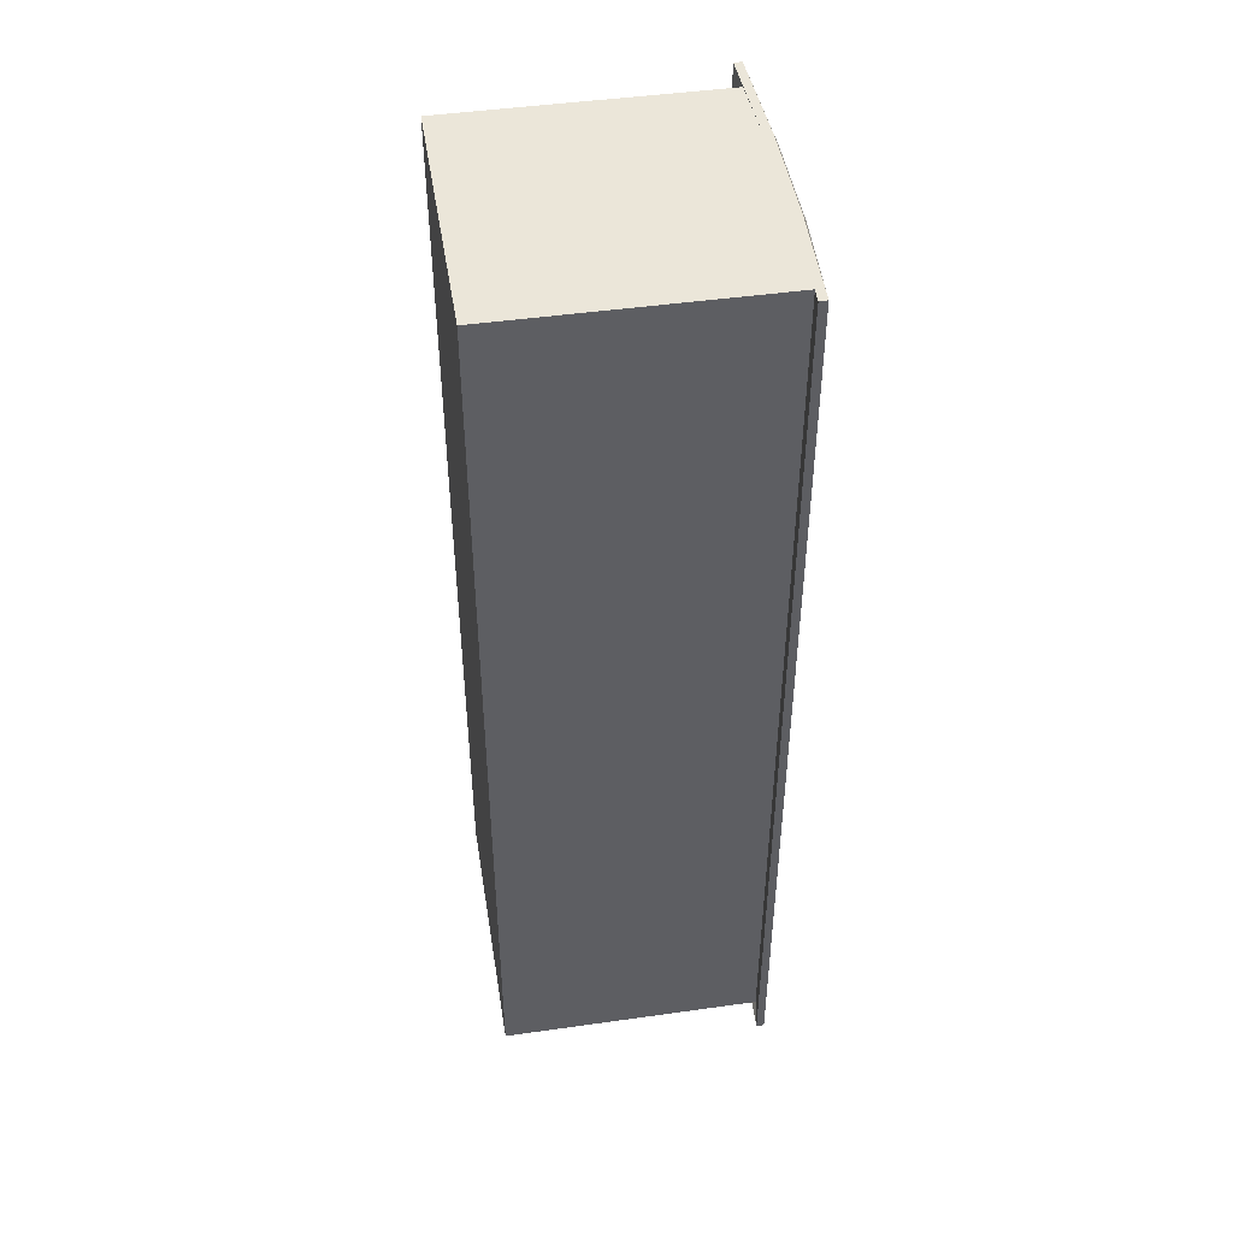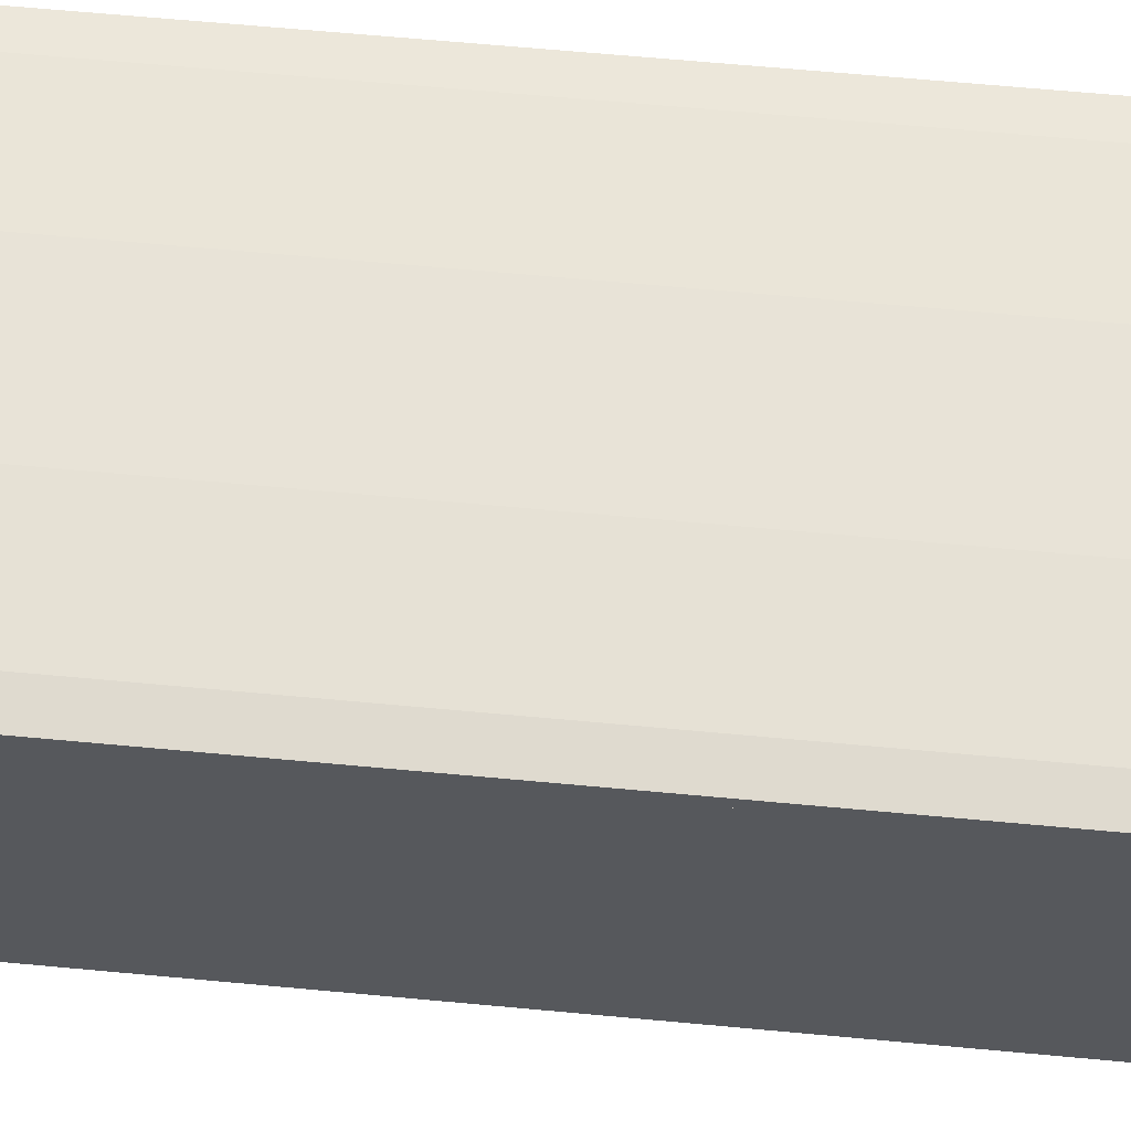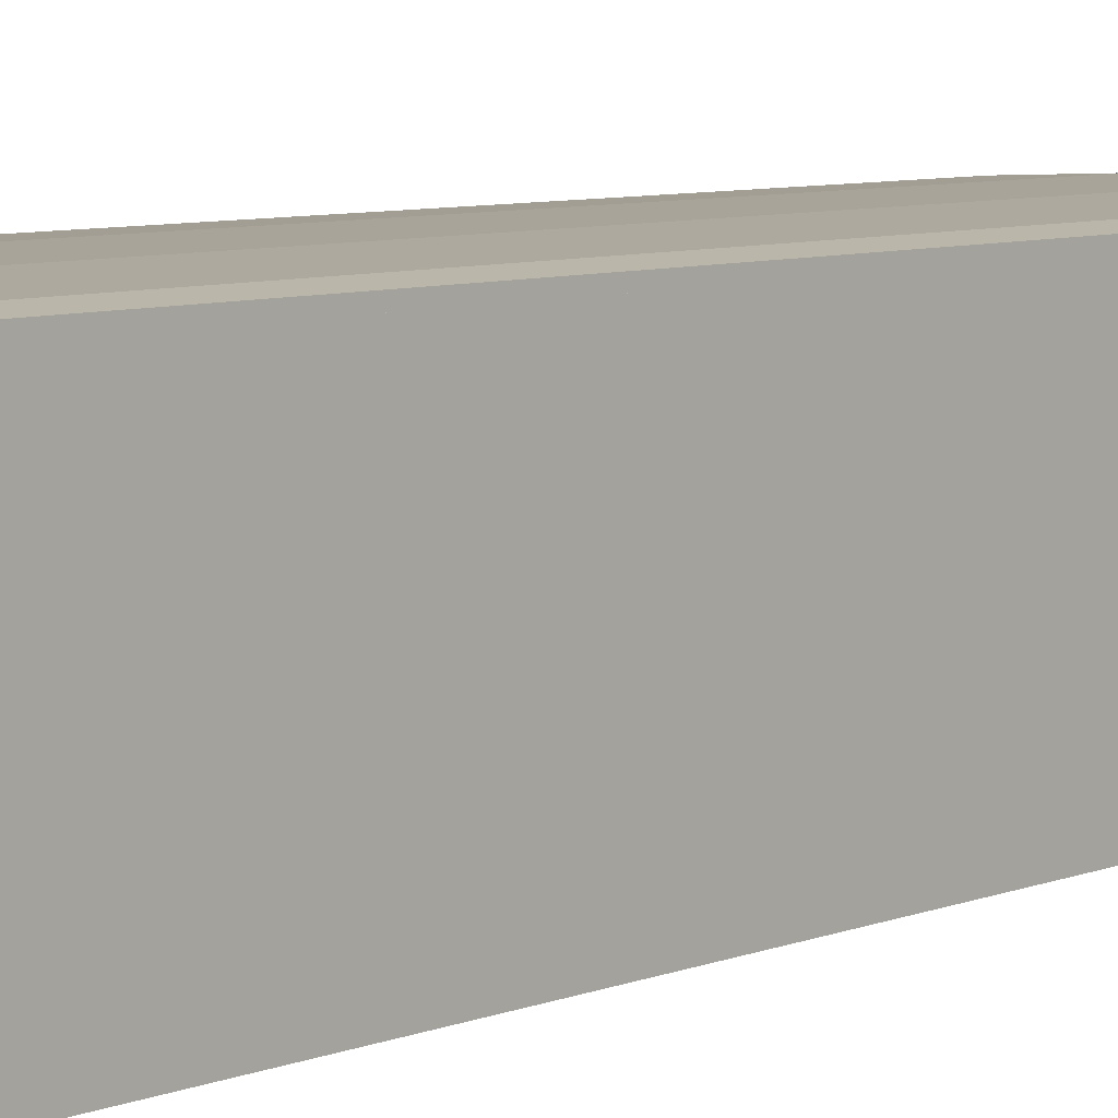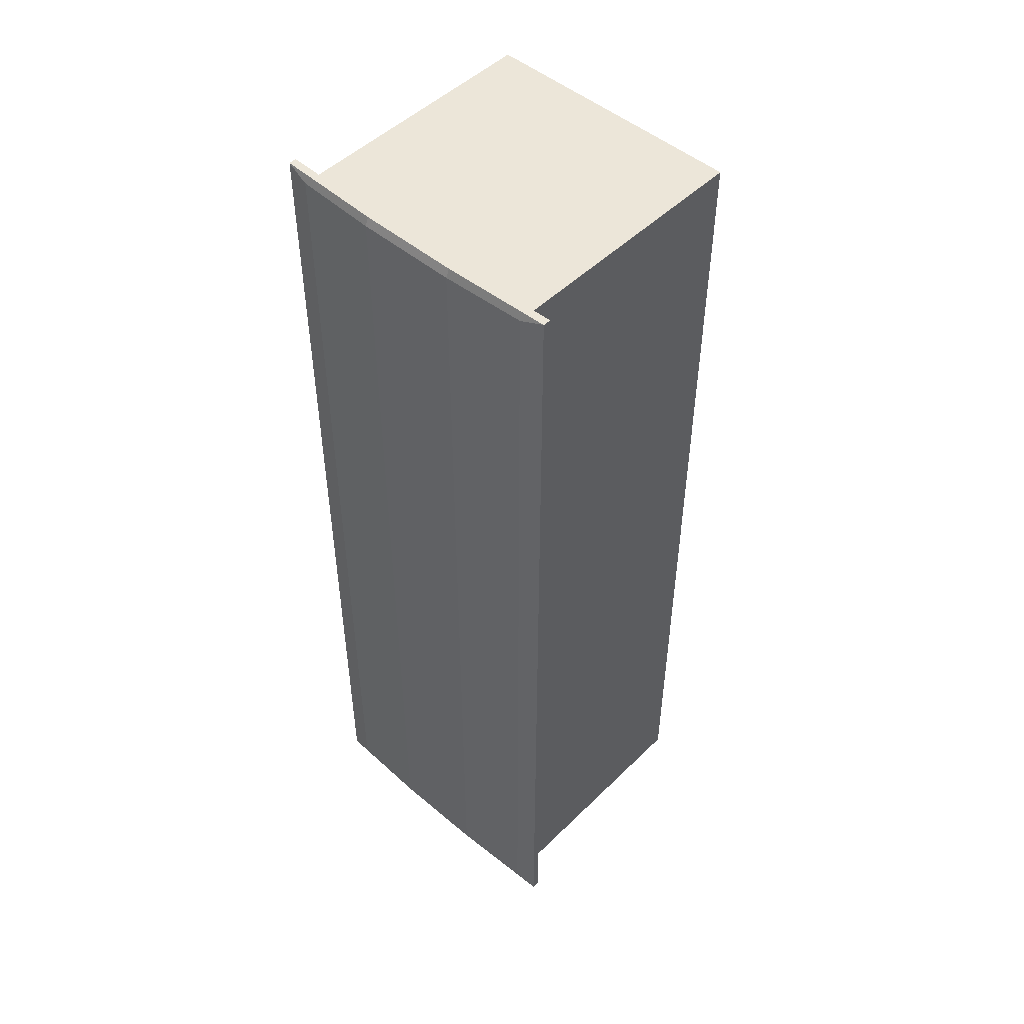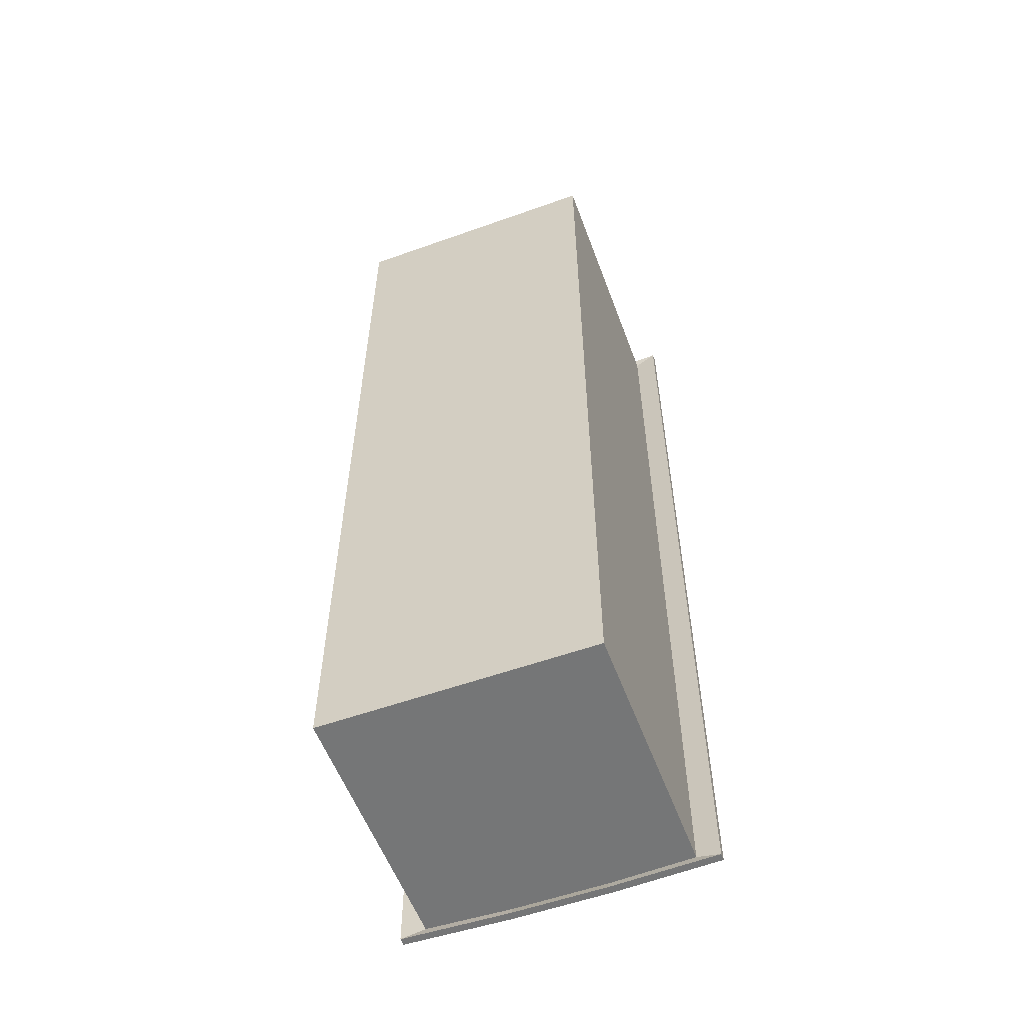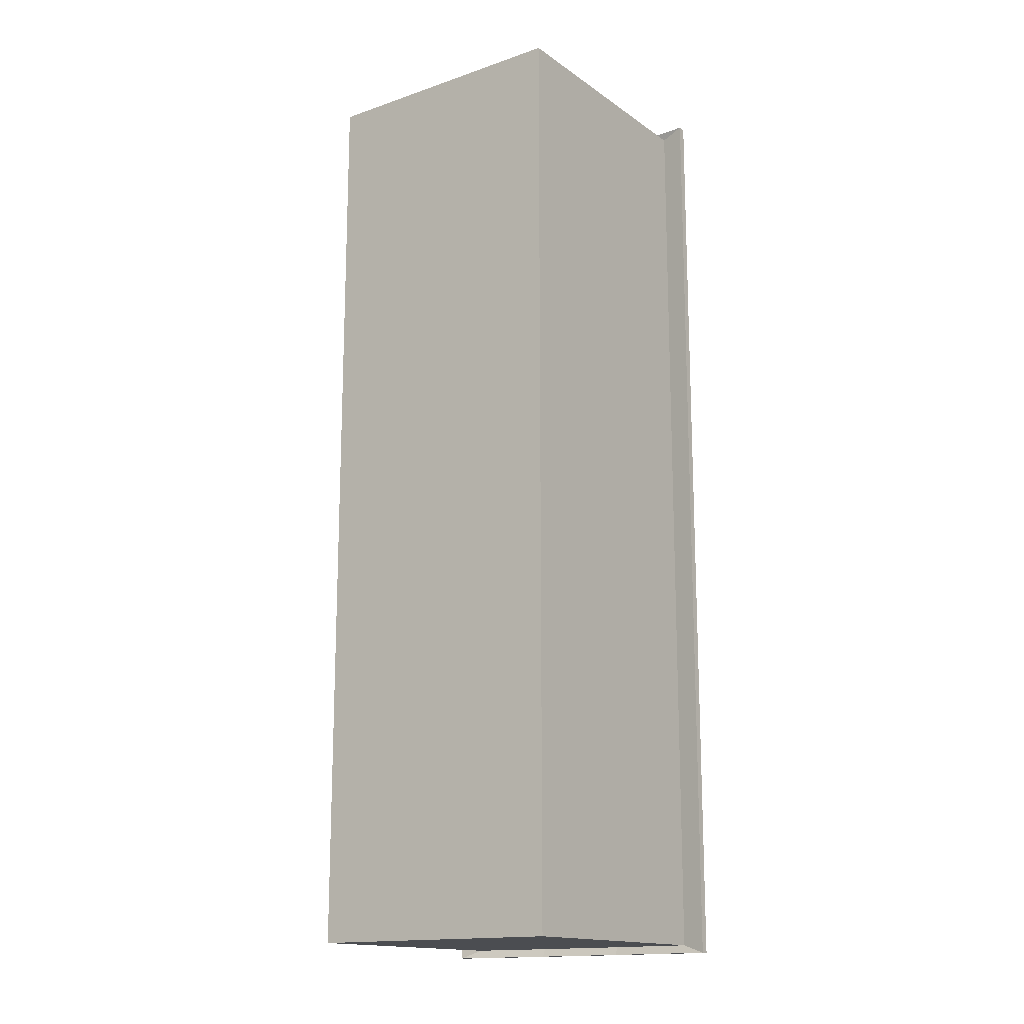
<metadata>
{"format":"obj","ext":"obj","renderer":"f3d","projection":"perspective","resolution":1024,"background":"white","views":[{"elev":46.7,"azim":80.9,"up":"+Z"},{"elev":62.0,"azim":95.5,"up":"+Y"},{"elev":7.1,"azim":41.4,"up":"+Y"},{"elev":49.3,"azim":-137.0,"up":"+Z"},{"elev":-56.7,"azim":20.4,"up":"+Z"},{"elev":-15.7,"azim":35.6,"up":"+Z"}]}
</metadata>
<code>
g default
v -2.674 -5.565 18.73
v -0 -5.565 18.73
v 2.674 -5.565 18.73
v -2.674 -0.1446 18.73
v 2.674 -0.1446 18.73
v -2.674 -0.1446 0.007856
v 2.674 -0.1446 0.007856
v -2.674 -5.565 0.007856
v -0 -5.565 0.007856
v 2.674 -5.565 0.007856
v -1.004 -0.06798 18.73
v 1.004 -0.06798 18.73
v -1.004 -0.06798 0.007856
v 1.004 -0.06798 0.007856
v -2.674 -0.1446 16.86
v -1.004 -0.06798 16.86
v 1.004 -0.06798 16.86
v 2.674 -0.1446 16.86
v 2.674 -5.565 16.86
v -0 -5.565 16.86
v -2.674 -5.565 16.86
v -2.674 -0.1446 14.98
v 2.674 -5.565 14.98
v -0 -5.565 14.98
v -2.674 -5.565 14.98
v -2.674 -0.1446 13.11
v 2.674 -5.565 13.11
v -0 -5.565 13.11
v -2.674 -5.565 13.11
v -2.674 -0.1446 11.24
v -1.004 -0.06798 11.24
v 2.674 -5.565 11.24
v -0 -5.565 11.24
v -2.674 -5.565 11.24
v -2.674 -0.1446 9.368
v -1.004 -0.06798 9.368
v 1.004 -0.06798 9.368
v 2.674 -0.1446 9.368
v 2.674 -5.565 9.368
v -0 -5.565 9.368
v -2.674 -5.565 9.368
v -2.674 -0.1446 7.496
v -1.004 -0.06798 7.496
v 1.004 -0.06798 7.496
v 2.674 -0.1446 7.496
v 2.674 -5.565 7.496
v -0 -5.565 7.496
v -2.674 -5.565 7.496
v -2.674 -0.1446 5.624
v -1.004 -0.06798 5.624
v 1.004 -0.06798 5.624
v 2.674 -0.1446 5.624
v 2.674 -5.565 5.624
v -0 -5.565 5.624
v -2.674 -5.565 5.624
v -2.674 -0.1446 3.752
v -1.004 -0.06798 3.752
v 1.004 -0.06798 3.752
v 2.674 -0.1446 3.752
v 2.674 -5.565 3.752
v -0 -5.565 3.752
v -2.674 -5.565 3.752
v -2.674 -0.1446 1.88
v -1.004 -0.06798 1.88
v 1.004 -0.06798 1.88
v 2.674 -0.1446 1.88
v 2.674 -5.565 1.88
v -0 -5.565 1.88
v -2.674 -5.565 1.88
v -2.674 -0.3017 18.73
v -0.9541 -0.2289 18.73
v 0.9541 -0.2289 18.73
v 2.674 -0.3017 18.73
v 2.674 -0.3017 16.86
v 2.674 -0.3017 14.98
v 2.674 -0.3017 13.11
v 2.674 -0.3017 11.24
v 2.674 -0.3017 9.368
v 2.674 -0.3017 7.496
v 2.674 -0.3017 5.624
v 2.674 -0.3017 3.752
v 2.674 -0.3017 1.88
v 2.674 -0.3017 0.007856
v 0.9541 -0.2289 0.007856
v -0.9541 -0.2289 0.007856
v -2.674 -0.3017 0.007856
v -2.674 -0.3017 1.88
v -2.674 -0.3017 3.752
v -2.674 -0.3017 5.624
v -2.674 -0.3017 7.496
v -2.674 -0.3017 9.368
v -2.674 -0.3017 11.24
v -2.674 -0.3017 13.11
v -2.674 -0.3017 14.98
v -2.674 -0.3017 16.86
v -3.154 -0.3729 18.89
v -0.9541 -0.3001 18.89
v -1.004 -0.1392 18.89
v -3.154 -0.2158 18.89
v 0.9541 -0.3001 18.89
v 3.154 -0.3729 18.89
v 3.154 -0.2158 18.89
v 1.004 -0.1392 18.89
v -3.154 -0.2158 -0.1556
v -1.004 -0.1392 -0.1556
v -0.9541 -0.3001 -0.1556
v -3.154 -0.3729 -0.1556
v 3.154 -0.2158 1.88
v 3.154 -0.3729 1.88
v 3.154 -0.3729 -0.1556
v 3.154 -0.2158 -0.1556
v -3.154 -0.3729 1.88
v -3.154 -0.2158 1.88
v 0.9541 -0.3001 -0.1556
v 1.004 -0.1392 -0.1556
v 3.154 -0.3729 16.86
v 3.154 -0.2158 16.86
v -3.154 -0.3729 16.86
v -3.154 -0.2158 16.86
v 3.154 -0.3729 14.98
v 3.154 -0.2158 14.98
v -3.154 -0.3729 14.98
v -3.154 -0.2158 14.98
v 3.154 -0.3729 13.11
v 3.154 -0.2158 13.11
v -3.154 -0.3729 13.11
v -3.154 -0.2158 13.11
v 3.154 -0.3729 11.24
v 3.154 -0.2158 11.24
v -3.154 -0.3729 11.24
v -3.154 -0.2158 11.24
v 3.154 -0.3729 9.368
v 3.154 -0.2158 9.368
v -3.154 -0.3729 9.368
v -3.154 -0.2158 9.368
v 3.154 -0.3729 7.496
v 3.154 -0.2158 7.496
v -3.154 -0.3729 7.496
v -3.154 -0.2158 7.496
v 3.154 -0.3729 5.624
v 3.154 -0.2158 5.624
v -3.154 -0.3729 5.624
v -3.154 -0.2158 5.624
v 3.154 -0.3729 3.752
v 3.154 -0.2158 3.752
v -3.154 -0.3729 3.752
v -3.154 -0.2158 3.752
v -1.004 -0.06798 14.98
v 1.004 -0.06798 14.98
v 2.674 -0.1446 14.98
v 2.674 -0.1446 13.11
v 2.674 -0.1446 11.24
v 1.004 -0.06798 11.24
v -1.004 -0.06798 13.11
v 1.004 -0.06798 13.11
g polySurface12 group7
f 96 97 98 99
f 100 101 102 103
f 63 64 13 6
f 14 65 66 7
f 104 105 106 107
f 8 9 68 69
f 9 10 67 68
f 108 109 110 111
f 107 112 113 104
f 110 114 115 111
f 64 65 14 13
f 98 97 100 103
f 114 106 105 115
f 4 11 16 15
f 11 12 17 16
f 18 17 12 5
f 101 116 117 102
f 20 19 3 2
f 21 20 2 1
f 119 118 96 99
f 15 16 148 22
f 16 17 149 148
f 150 149 17 18
f 117 116 120 121
f 24 23 19 20
f 25 24 20 21
f 123 122 118 119
f 22 148 154 26
f 121 120 124 125
f 28 27 23 24
f 29 28 24 25
f 127 126 122 123
f 26 154 31 30
f 154 155 153 31
f 125 124 128 129
f 33 32 27 28
f 34 33 28 29
f 131 130 126 127
f 30 31 36 35
f 31 153 37 36
f 38 37 153 152
f 129 128 132 133
f 40 39 32 33
f 41 40 33 34
f 135 134 130 131
f 35 36 43 42
f 36 37 44 43
f 45 44 37 38
f 133 132 136 137
f 47 46 39 40
f 48 47 40 41
f 139 138 134 135
f 42 43 50 49
f 43 44 51 50
f 52 51 44 45
f 137 136 140 141
f 54 53 46 47
f 55 54 47 48
f 143 142 138 139
f 49 50 57 56
f 50 51 58 57
f 59 58 51 52
f 141 140 144 145
f 61 60 53 54
f 62 61 54 55
f 147 146 142 143
f 56 57 64 63
f 57 58 65 64
f 66 65 58 59
f 145 144 109 108
f 68 67 60 61
f 69 68 61 62
f 113 112 146 147
f 1 2 71 70
f 72 71 2
f 2 3 73 72
f 3 19 74 73
f 75 74 19 23
f 76 75 23 27
f 77 76 27 32
f 78 77 32 39
f 79 78 39 46
f 80 79 46 53
f 81 80 53 60
f 82 81 60 67
f 83 82 67 10
f 9 84 83 10
f 9 85 84
f 86 85 9 8
f 8 69 87 86
f 88 87 69 62
f 89 88 62 55
f 90 89 55 48
f 91 90 48 41
f 92 91 41 34
f 93 92 34 29
f 94 93 29 25
f 95 94 25 21
f 70 95 21 1
f 70 71 97 96
f 11 4 99 98
f 72 73 101 100
f 5 12 103 102
f 6 13 105 104
f 85 86 107 106
f 82 83 110 109
f 7 66 108 111
f 86 87 112 107
f 63 6 104 113
f 83 84 114 110
f 14 7 111 115
f 71 72 100 97
f 12 11 98 103
f 84 85 106 114
f 13 14 115 105
f 73 74 116 101
f 18 5 102 117
f 95 70 96 118
f 4 15 119 99
f 74 75 120 116
f 150 18 117 121
f 94 95 118 122
f 15 22 123 119
f 75 76 124 120
f 151 150 121 125
f 93 94 122 126
f 22 26 127 123
f 76 77 128 124
f 152 151 125 129
f 92 93 126 130
f 26 30 131 127
f 77 78 132 128
f 38 152 129 133
f 91 92 130 134
f 30 35 135 131
f 78 79 136 132
f 45 38 133 137
f 90 91 134 138
f 35 42 139 135
f 79 80 140 136
f 52 45 137 141
f 89 90 138 142
f 42 49 143 139
f 80 81 144 140
f 59 52 141 145
f 88 89 142 146
f 49 56 147 143
f 81 82 109 144
f 66 59 145 108
f 87 88 146 112
f 56 63 113 147
f 148 149 155 154
f 151 152 153 155
f 150 151 155 149

</code>
